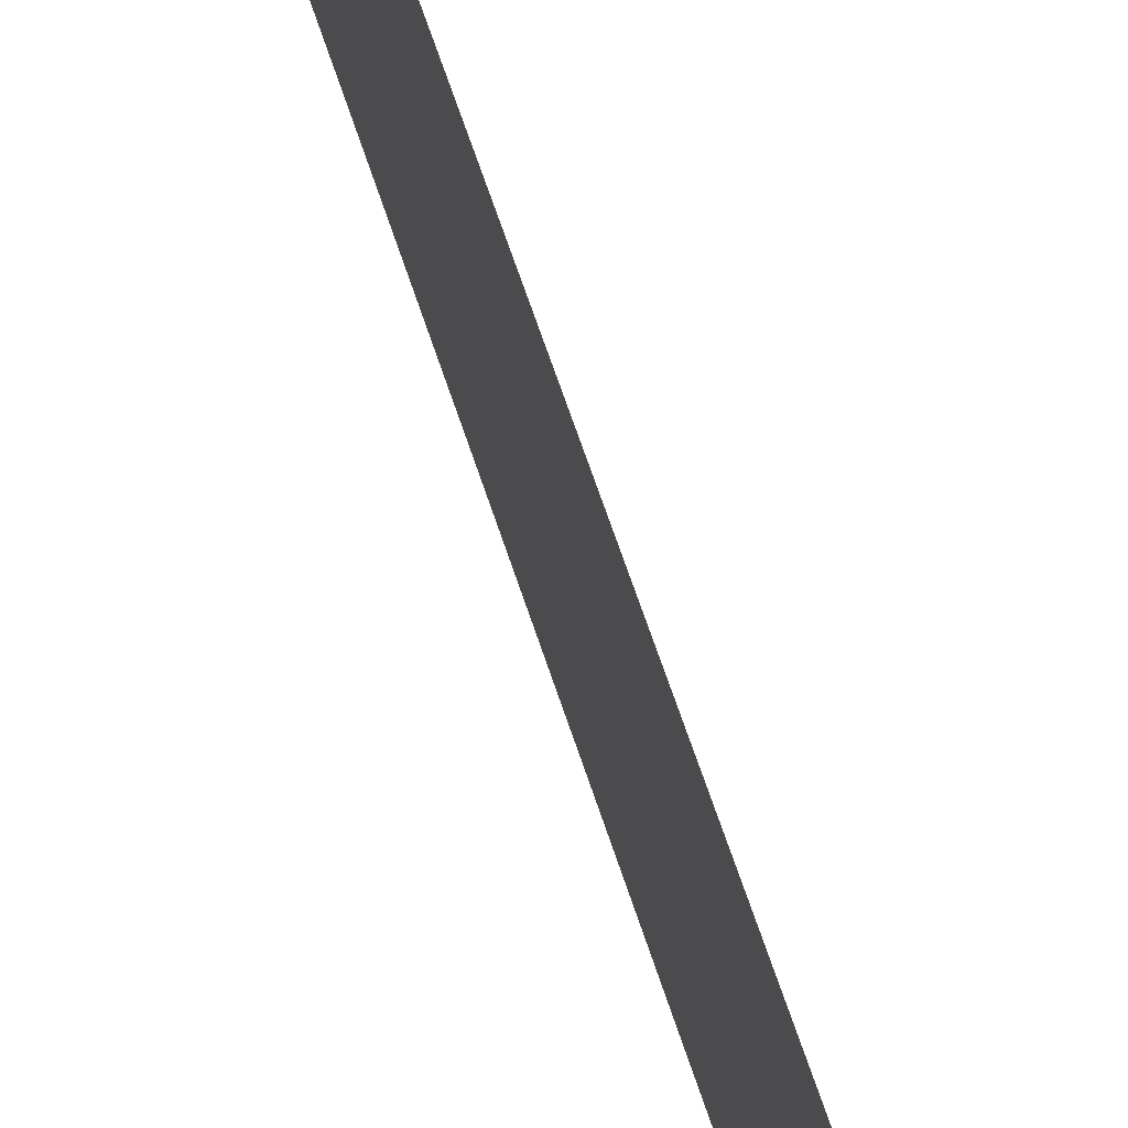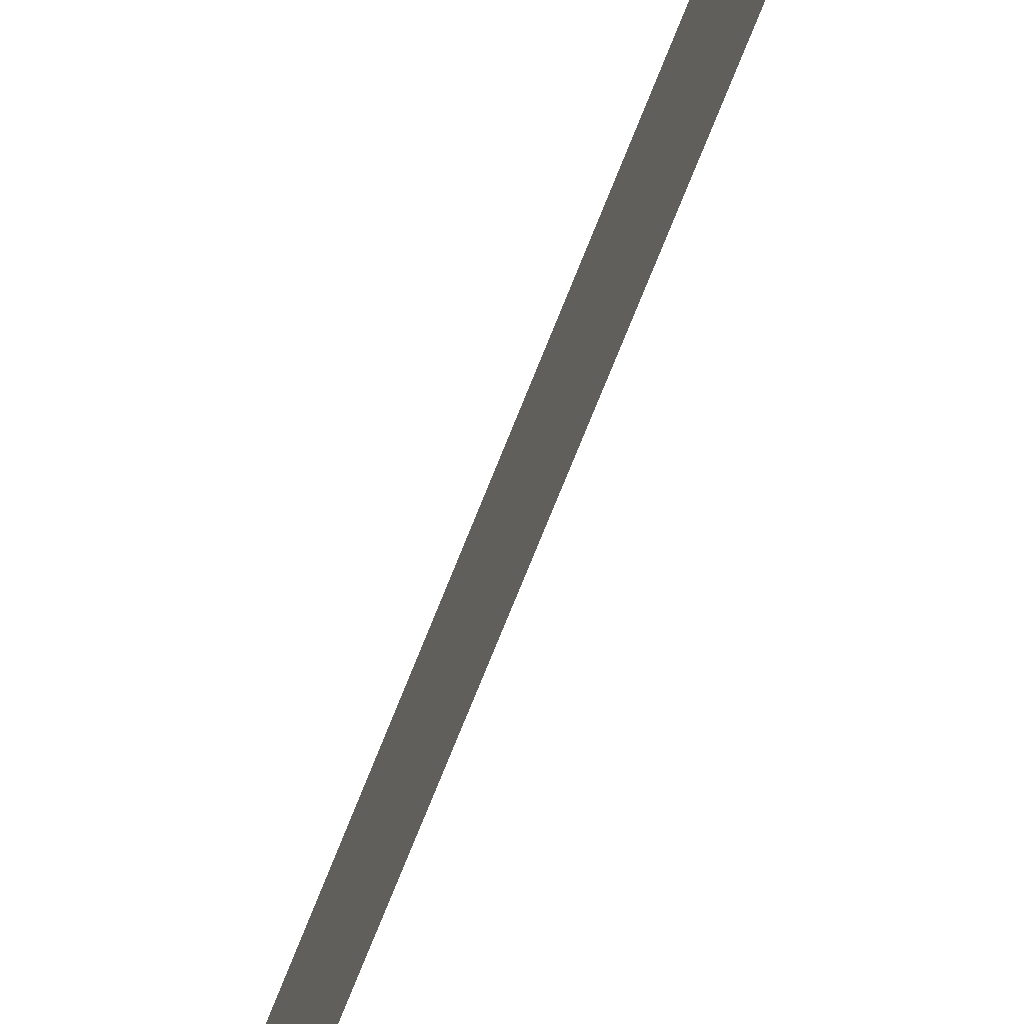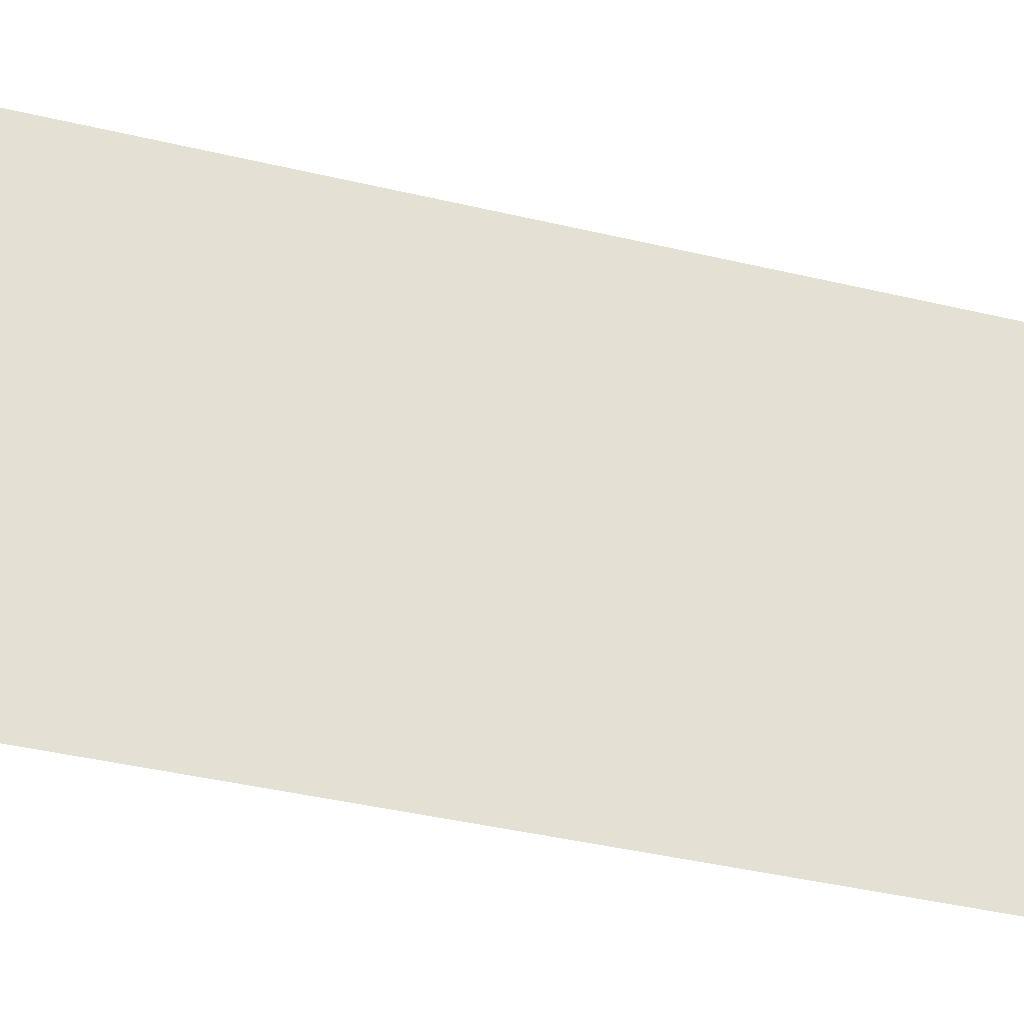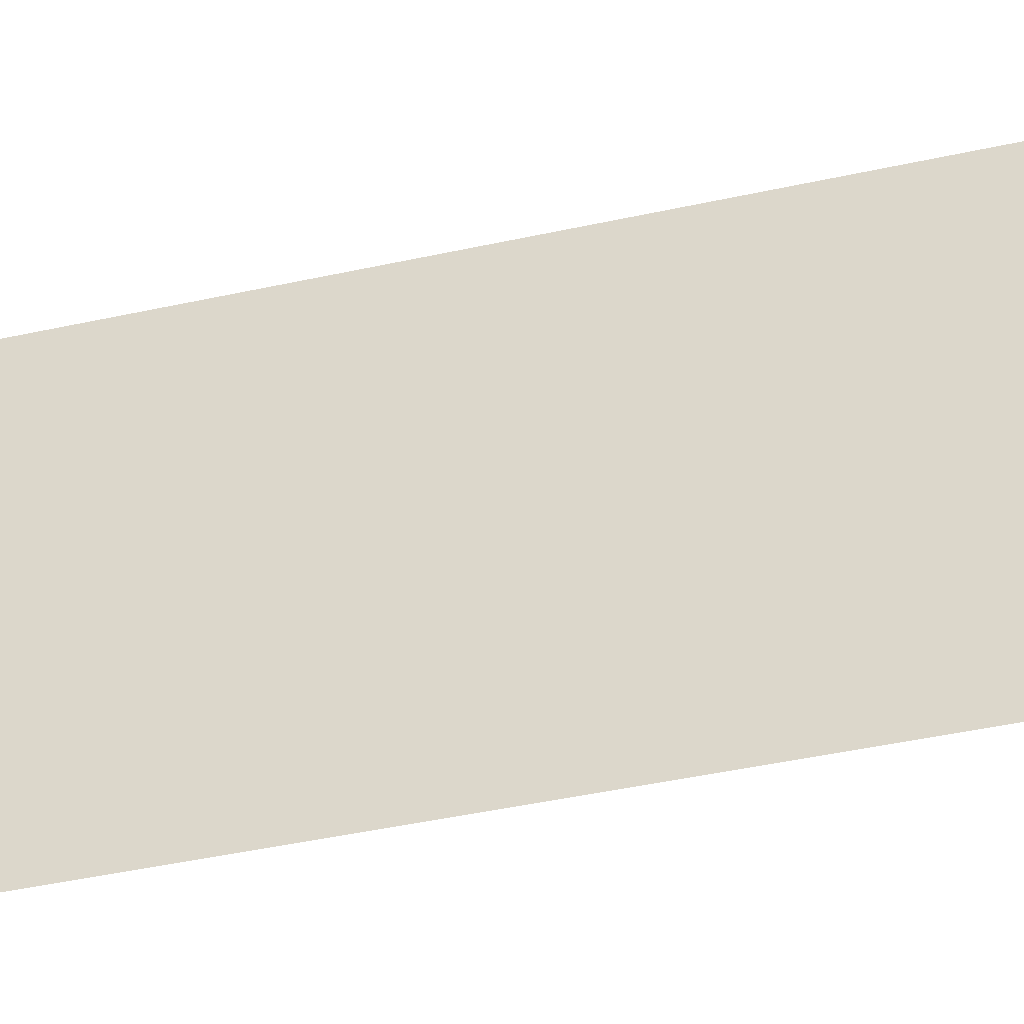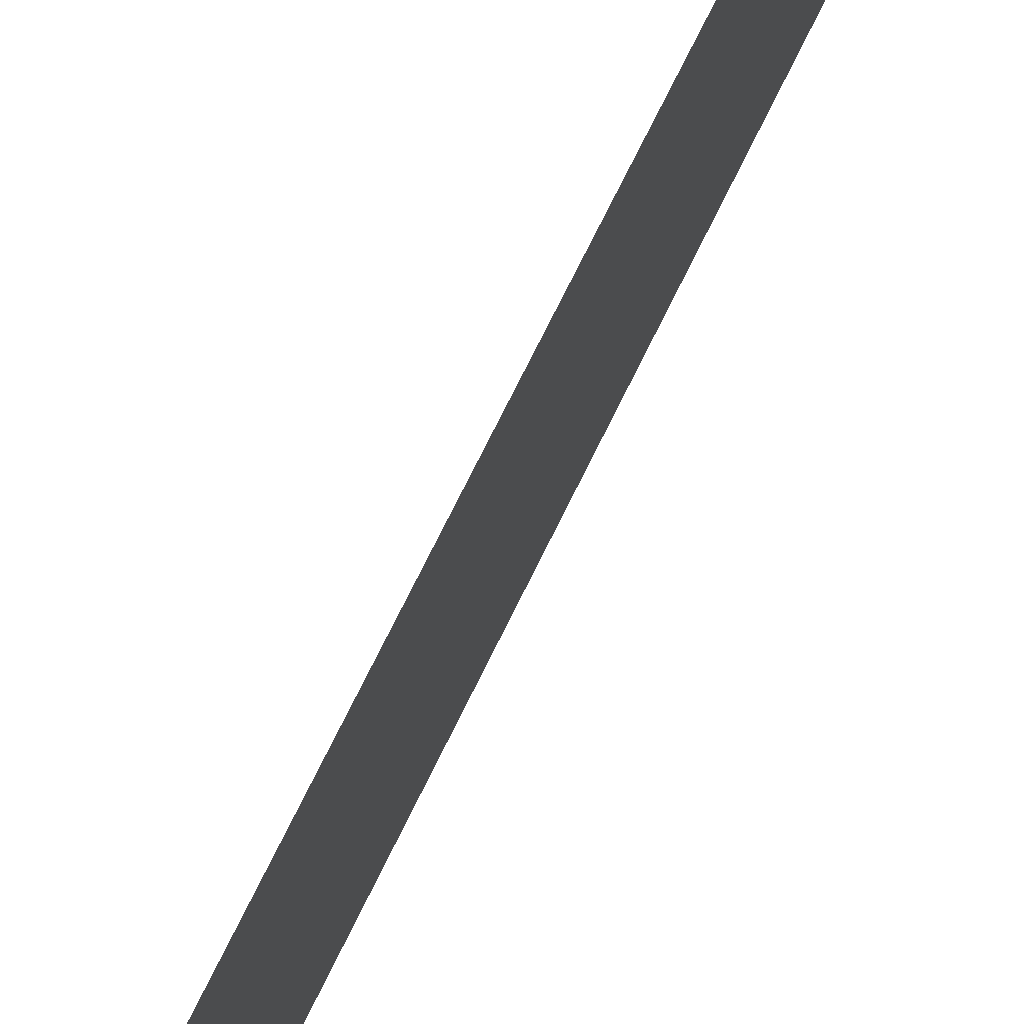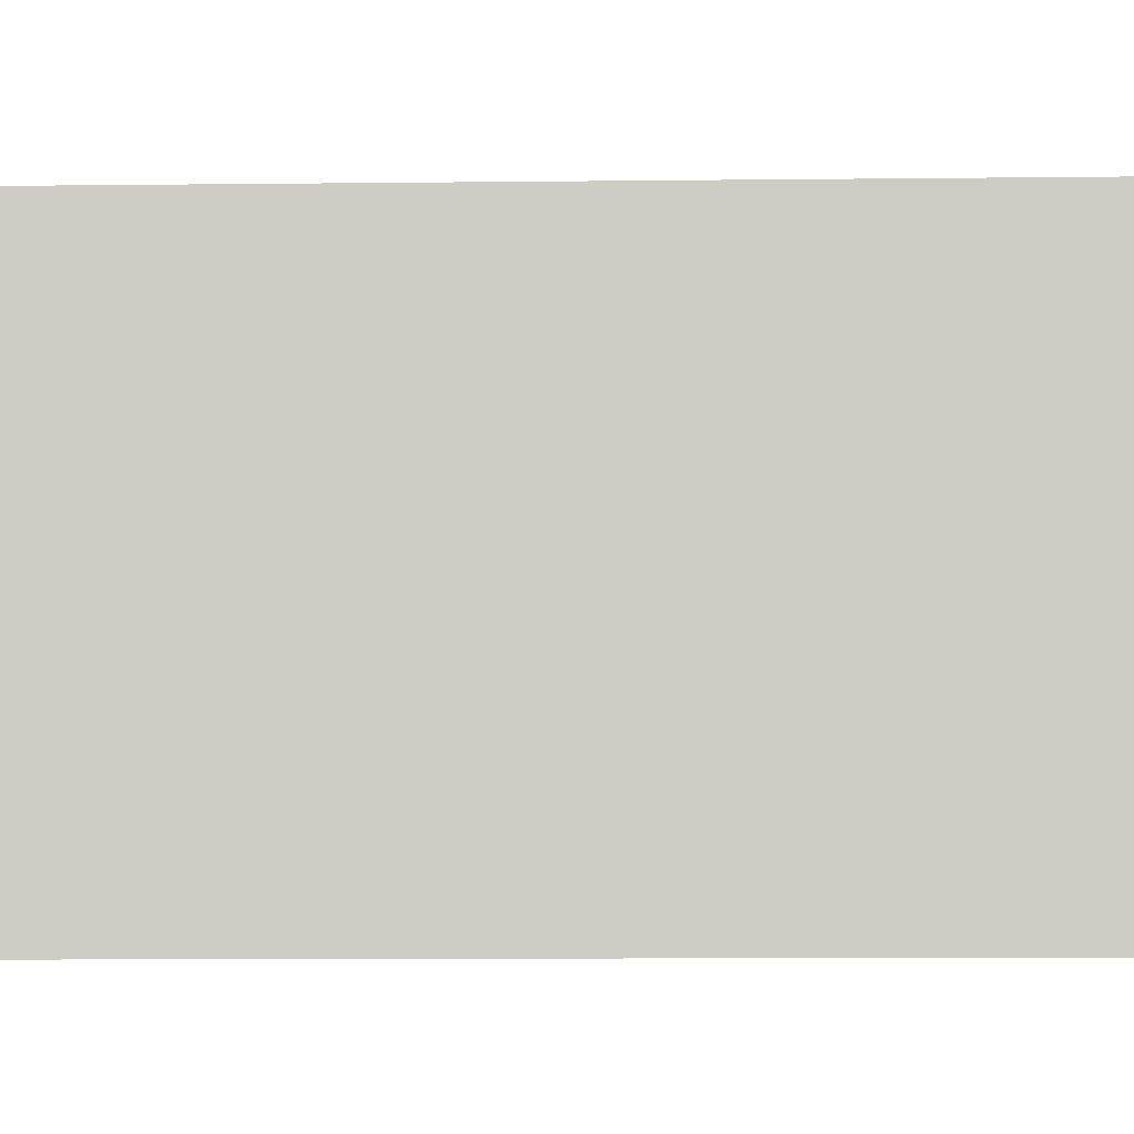
<metadata>
{"format":"obj","ext":"obj","renderer":"f3d","projection":"perspective","resolution":1024,"background":"white","views":[{"elev":66.2,"azim":161.7,"up":"+Z"},{"elev":-75.4,"azim":158.1,"up":"+Z"},{"elev":-29.5,"azim":68.9,"up":"+Z"},{"elev":-36.7,"azim":-73.2,"up":"+Z"},{"elev":71.9,"azim":-154.0,"up":"+Z"},{"elev":-6.3,"azim":-87.3,"up":"+Z"}]}
</metadata>
<code>
g colapsed_city_setka001
v -17.12 1.15 -8.199
v -17.12 -18.85 -8.199
v -17.12 -18.85 -5.718
v -17.12 1.15 -5.718
v -17.12 1.15 -5.736
v -17.12 -18.85 -5.736
v -17.12 -18.85 -2.736
v -17.12 1.15 -2.736
g colapsed_city_setka001_0
f 3 2 1
f 4 3 1
f 7 6 5
f 8 7 5

</code>
